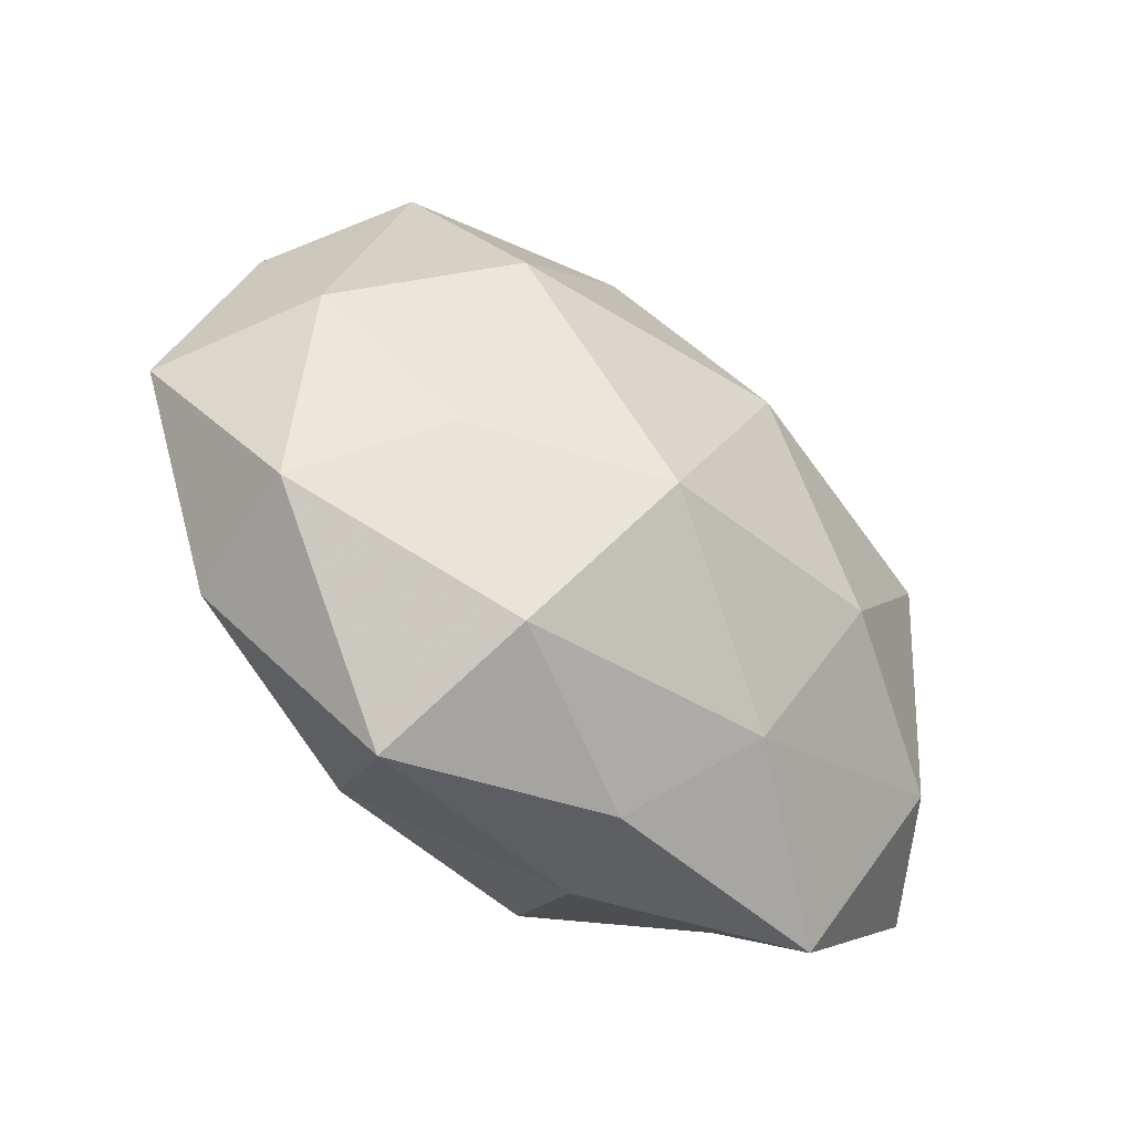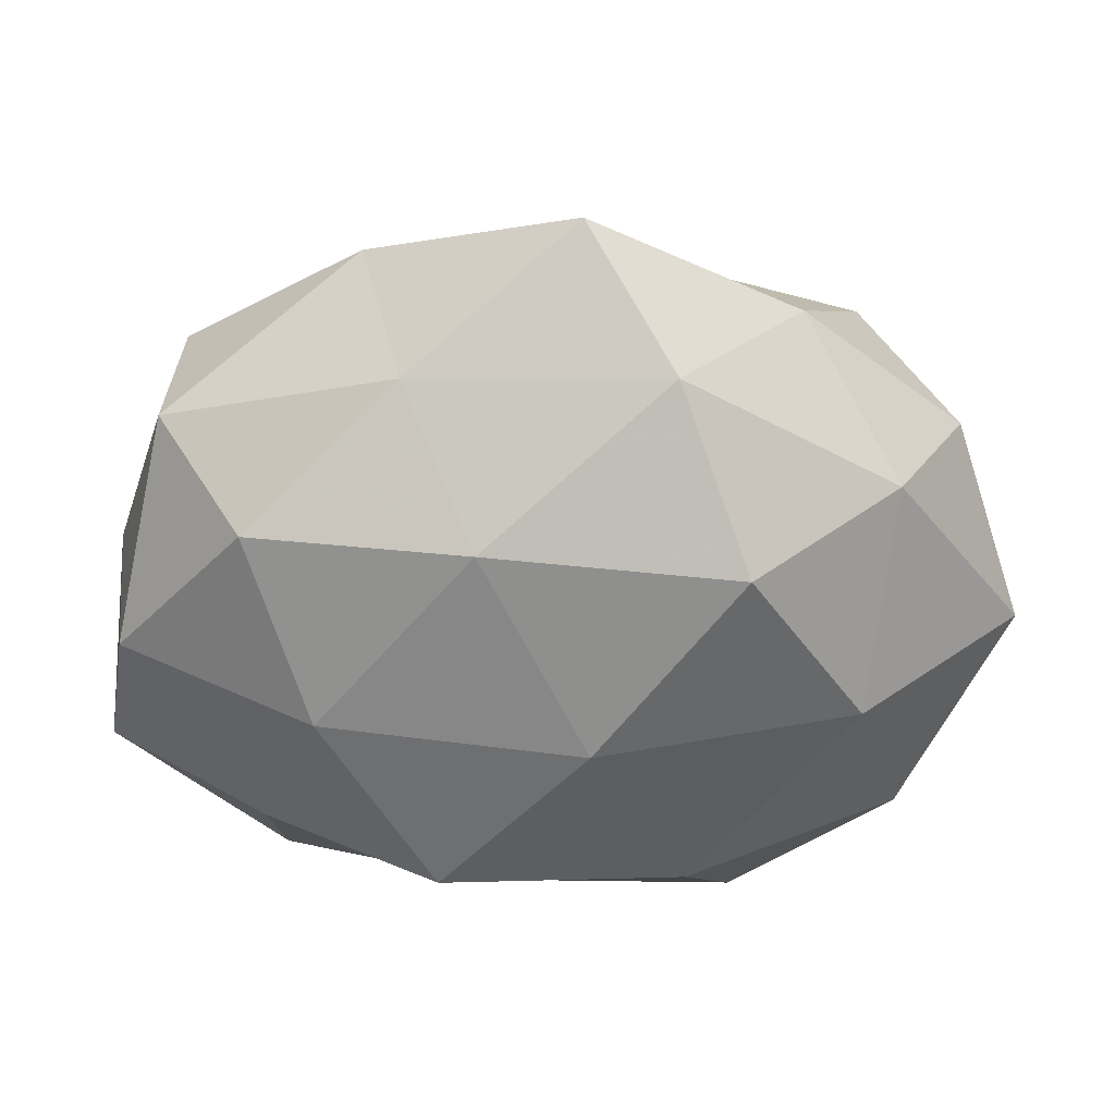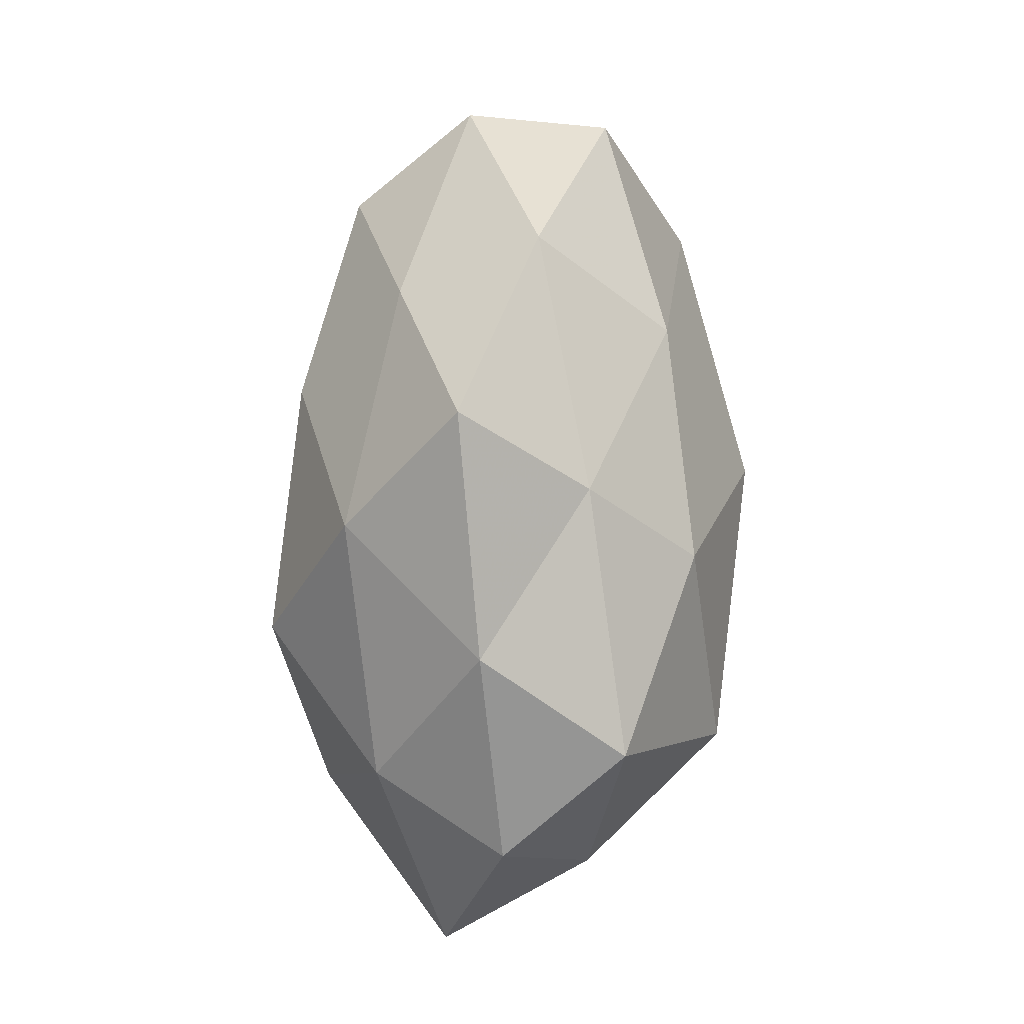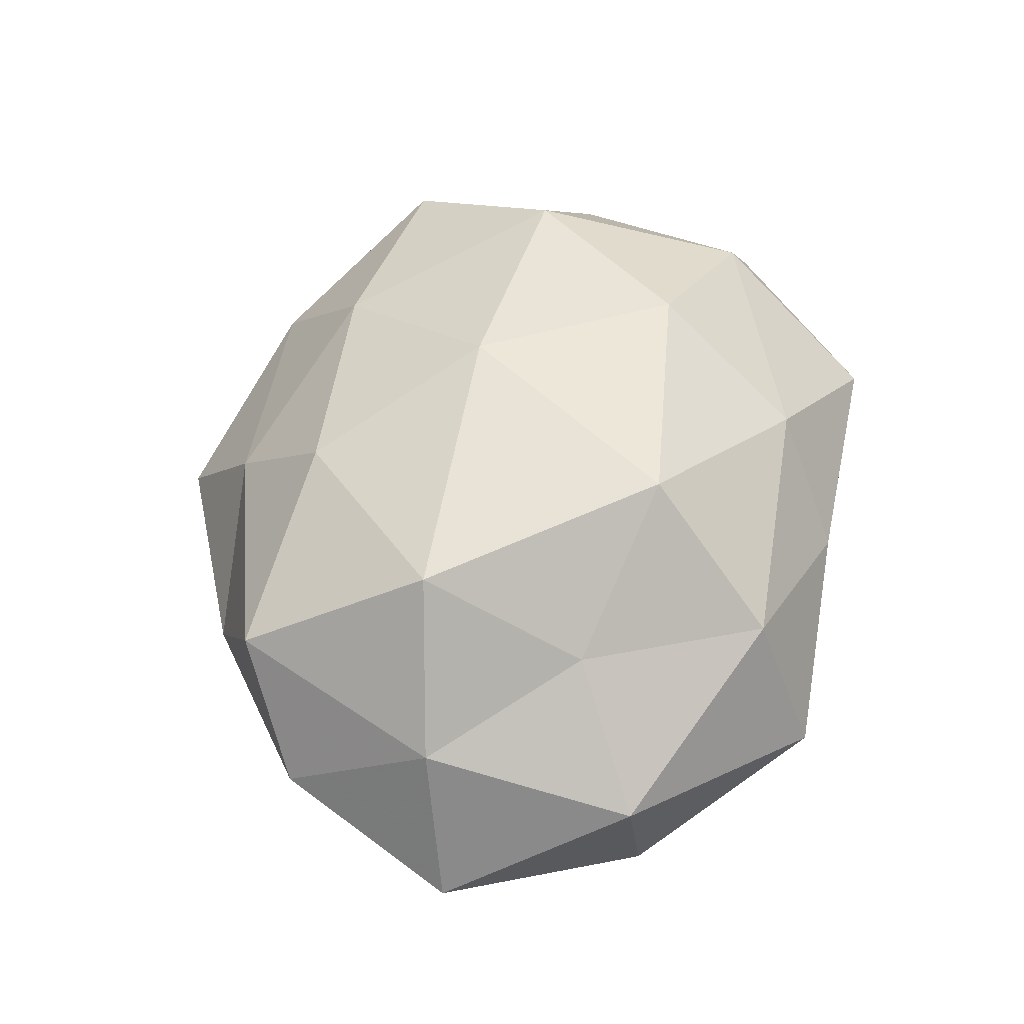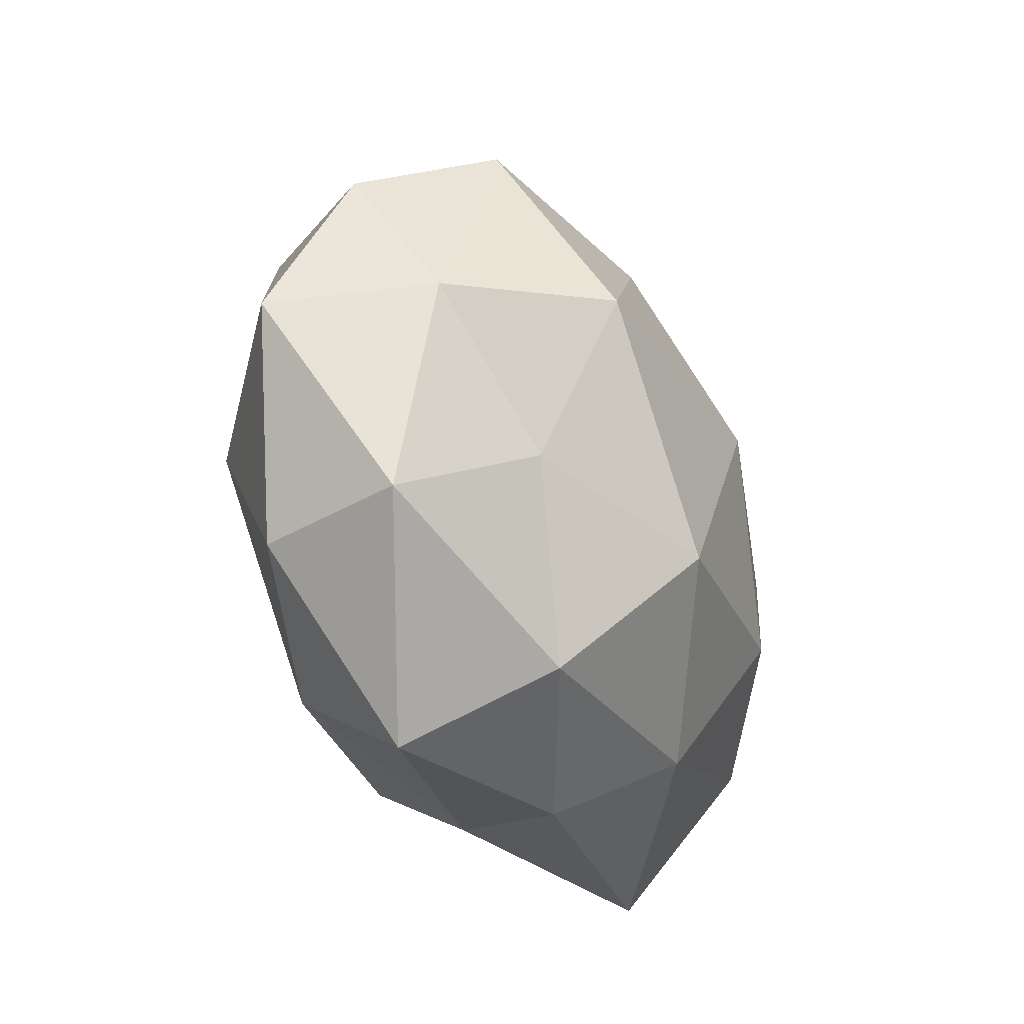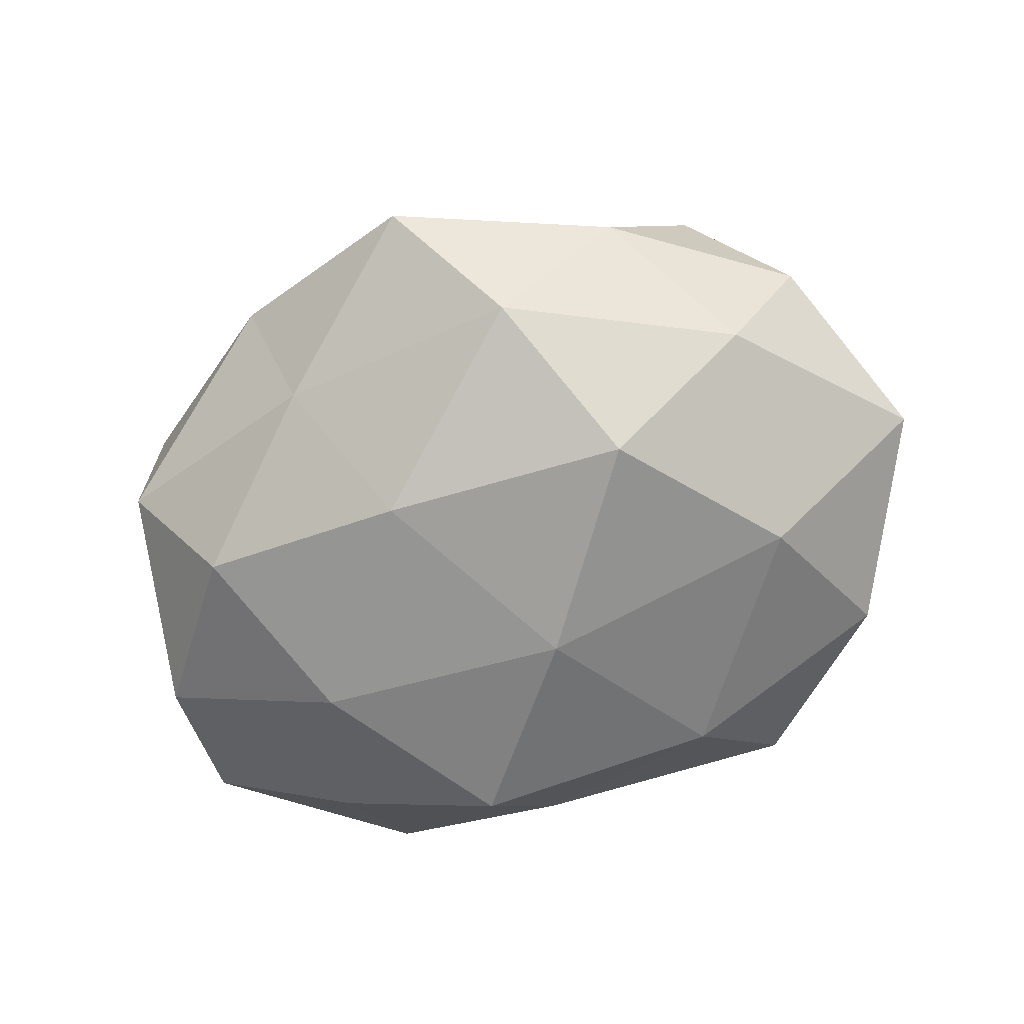
<metadata>
{"format":"obj","ext":"obj","renderer":"f3d","projection":"perspective","resolution":1024,"background":"white","views":[{"elev":-53.0,"azim":-40.8,"up":"+Y"},{"elev":30.2,"azim":177.8,"up":"+Y"},{"elev":73.1,"azim":-87.8,"up":"+Y"},{"elev":57.1,"azim":-74.8,"up":"+Z"},{"elev":-36.5,"azim":-65.6,"up":"+Y"},{"elev":-68.3,"azim":-157.3,"up":"+Z"}]}
</metadata>
<code>
v -0.01665 -0.03172 -0.02203
v -0.03088 0.03787 -0.002046
v 0.04402 -0.0201 0.01529
v -0.0323 0.006036 0.02936
v 0.02214 0.04443 0.00314
v 0.03683 0.0192 -0.02178
v 0.04693 0.02768 -0.006804
v -0.03277 -0.01566 0.01888
v 0.01468 -0.02796 -0.02693
v -0.003965 -0.006688 -0.03116
v -0.04738 -0.02642 0.006412
v -0.01967 -0.03795 0.01542
v -0.05191 0.02035 0.001514
v 0.04485 0.02945 0.01147
v 0.05446 0.00458 0.005036
v 0.01542 0.03106 0.0202
v 0.0367 -0.02537 -0.01523
v 0.0214 -0.0145 0.02834
v -0.0376 -0.006489 -0.0233
v 0.00944 -0.0397 -0.01114
v -0.01068 -0.02036 0.03094
v -0.02246 0.01654 -0.02995
v 0.00334 -0.04392 0.004526
v -0.04195 0.02046 -0.01493
v -0.04462 -0.02777 -0.0118
v 0.01766 0.03573 -0.01439
v -0.009473 0.04051 0.01054
v -0.01375 0.02723 0.02449
v 0.05318 3.474e-05 -0.01421
v 0.03556 -0.04231 0.001902
v 0.02899 -0.0041 -0.02692
v 0.05708 -0.02095 -0.002123
v -0.004012 0.05182 -0.005647
v -0.02426 -0.04683 -0.003865
v 0.01354 -0.03429 0.01801
v -0.05957 -0.003513 -0.005943
v -0.04919 0.00133 0.01268
v 0.009326 0.01944 -0.02791
v 0.004024 0.00855 0.03259
v 0.03805 0.008026 0.02325
v -0.04033 0.02923 0.01621
v -0.01446 0.03761 -0.01943
f 1 10 9
f 8 11 12
f 14 7 5
f 15 7 14
f 5 16 14
f 19 10 1
f 9 20 1
f 17 20 9
f 4 8 21
f 12 21 8
f 19 22 10
f 13 2 24
f 24 22 19
f 25 19 1
f 7 26 5
f 7 6 26
f 27 16 5
f 27 28 16
f 29 6 7
f 29 7 15
f 30 20 17
f 30 23 20
f 31 9 10
f 17 9 31
f 29 31 6
f 17 31 29
f 32 15 3
f 32 29 15
f 32 17 29
f 32 3 30
f 32 30 17
f 5 26 33
f 2 27 33
f 33 27 5
f 11 34 12
f 20 34 1
f 12 34 23
f 20 23 34
f 1 34 25
f 11 25 34
f 3 18 35
f 35 21 12
f 35 18 21
f 23 35 12
f 3 35 30
f 30 35 23
f 13 24 36
f 24 19 36
f 36 25 11
f 36 19 25
f 37 8 4
f 37 11 8
f 36 11 37
f 13 36 37
f 38 10 22
f 38 26 6
f 6 31 38
f 31 10 38
f 4 21 39
f 39 21 18
f 28 4 39
f 39 16 28
f 15 40 3
f 15 14 40
f 40 14 16
f 3 40 18
f 40 16 39
f 18 40 39
f 13 41 2
f 41 27 2
f 41 4 28
f 41 28 27
f 37 4 41
f 13 37 41
f 2 42 24
f 24 42 22
f 2 33 42
f 42 33 26
f 22 42 38
f 42 26 38

</code>
